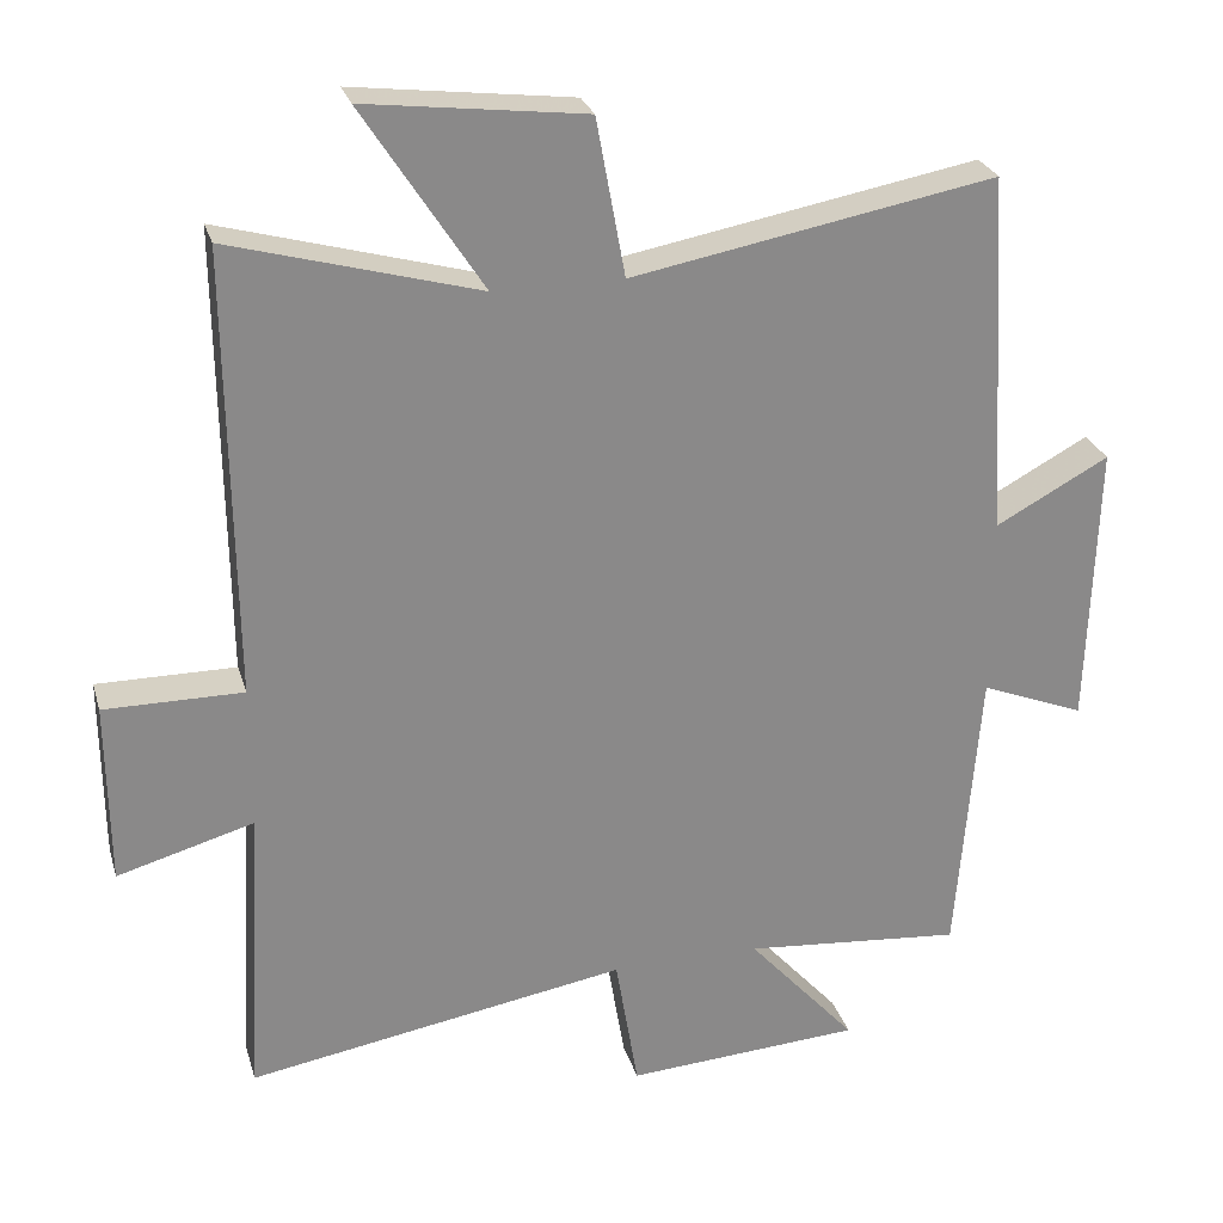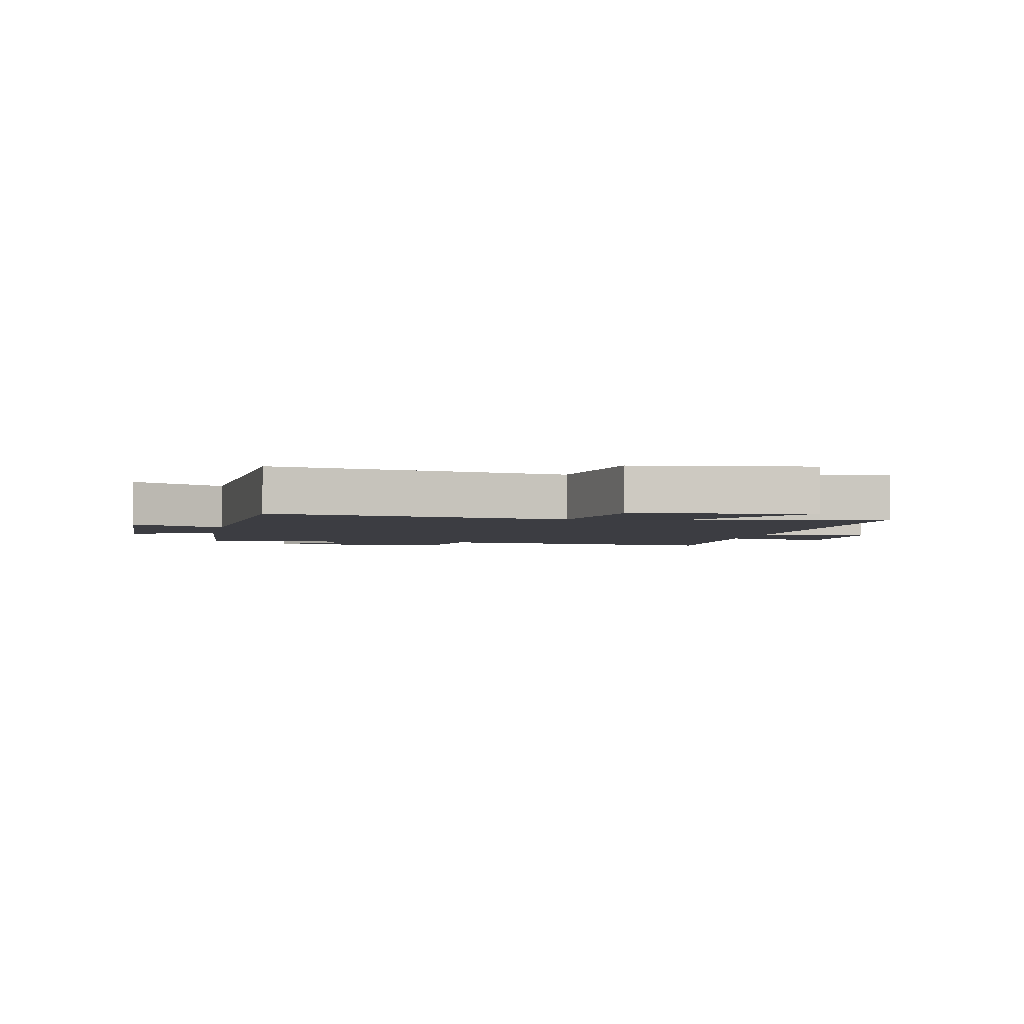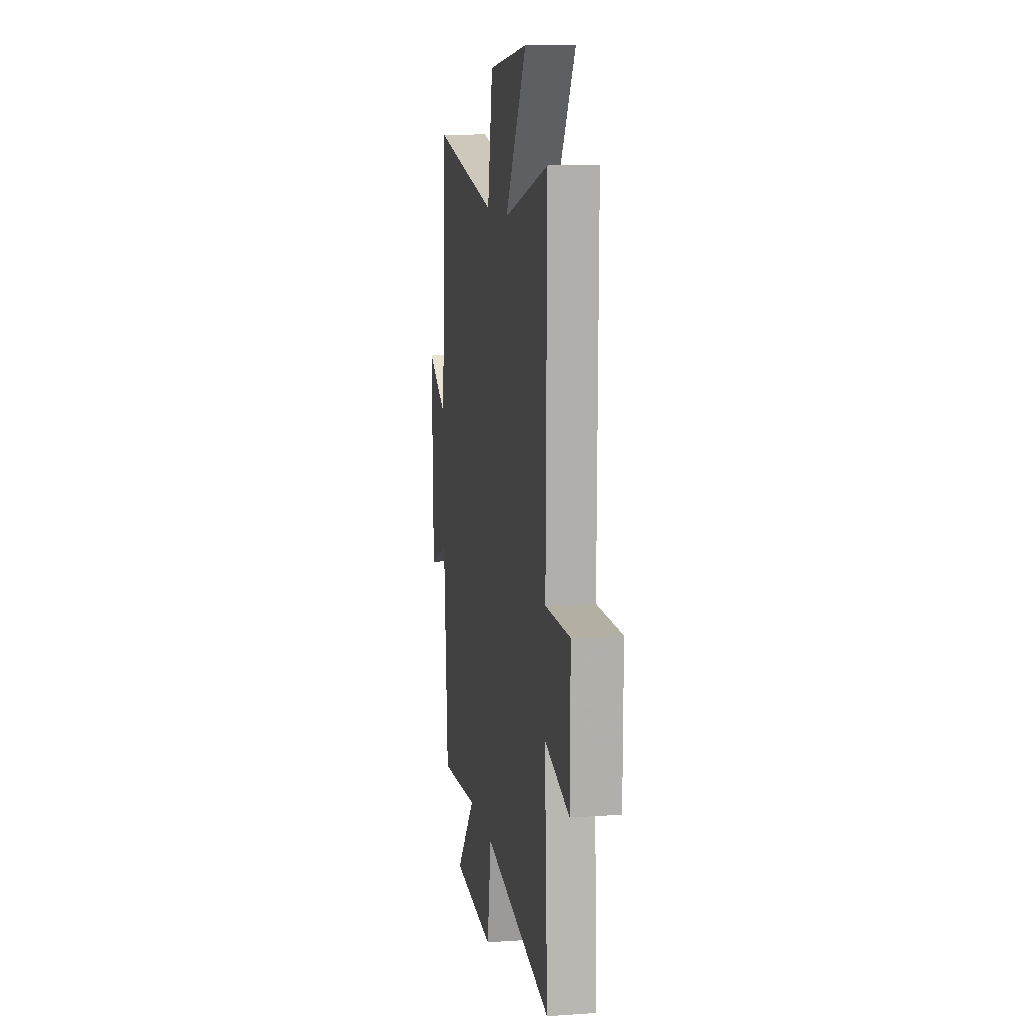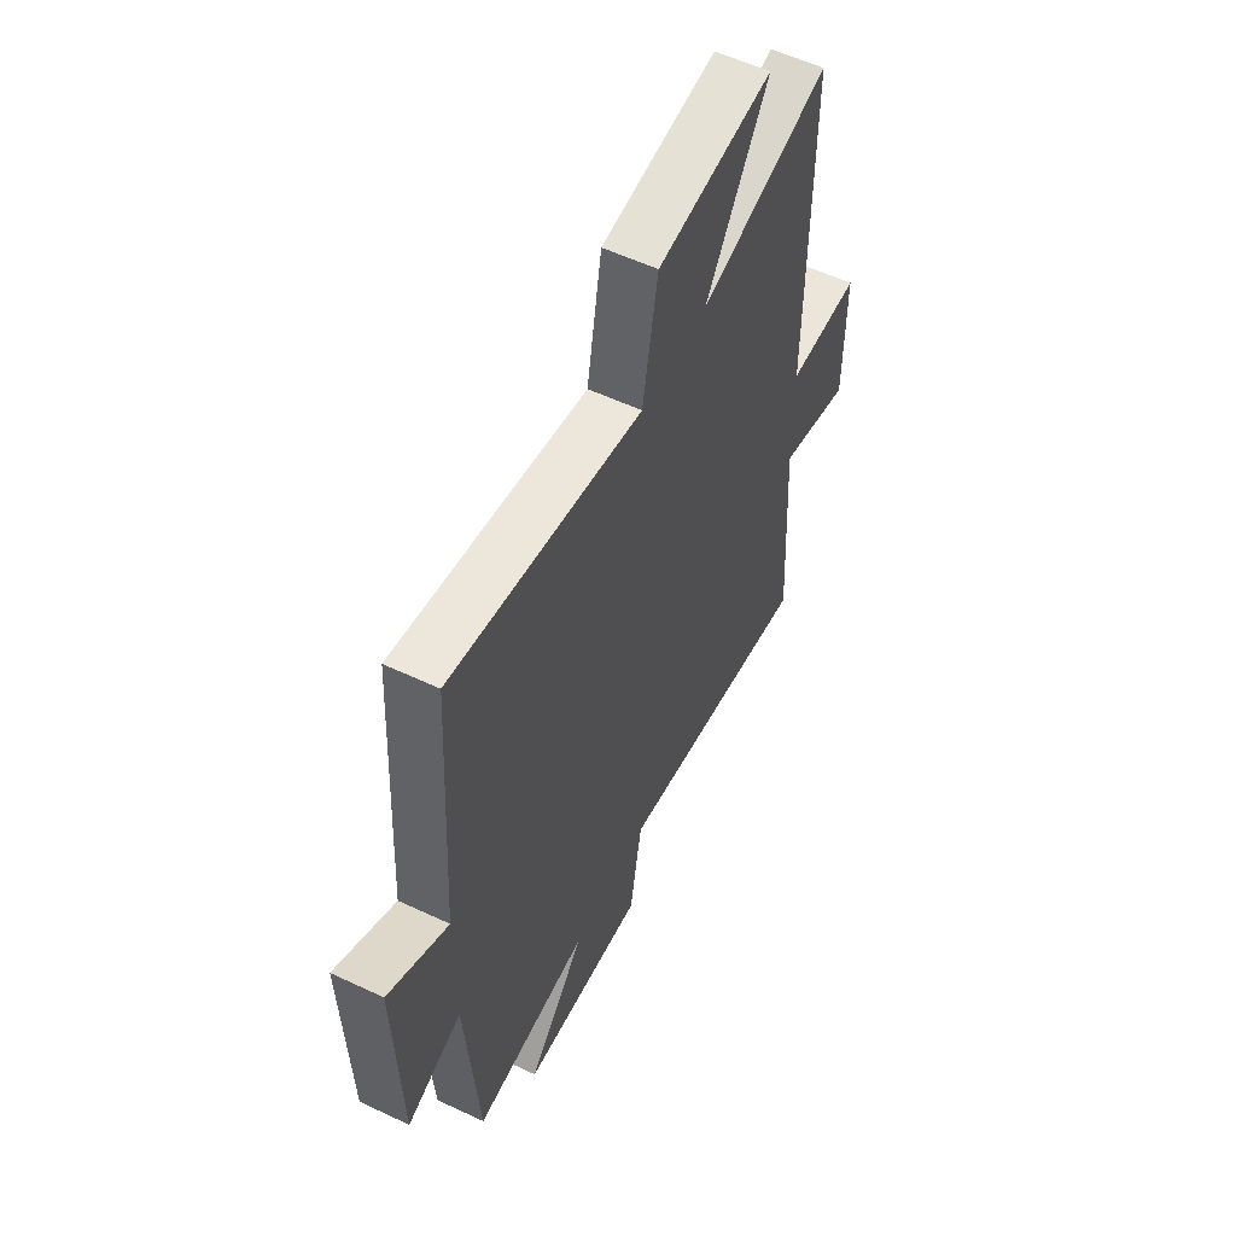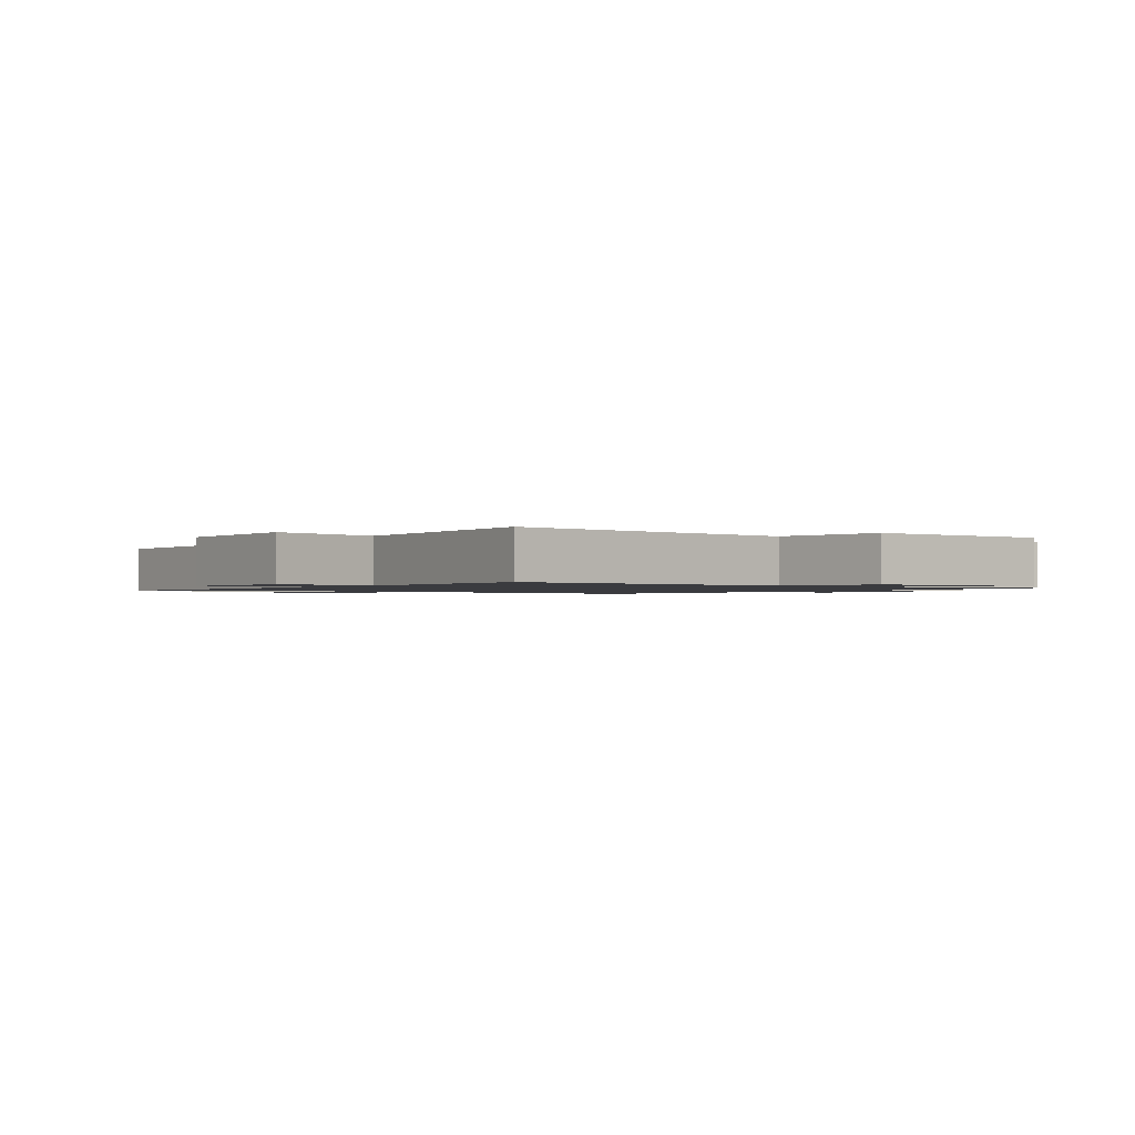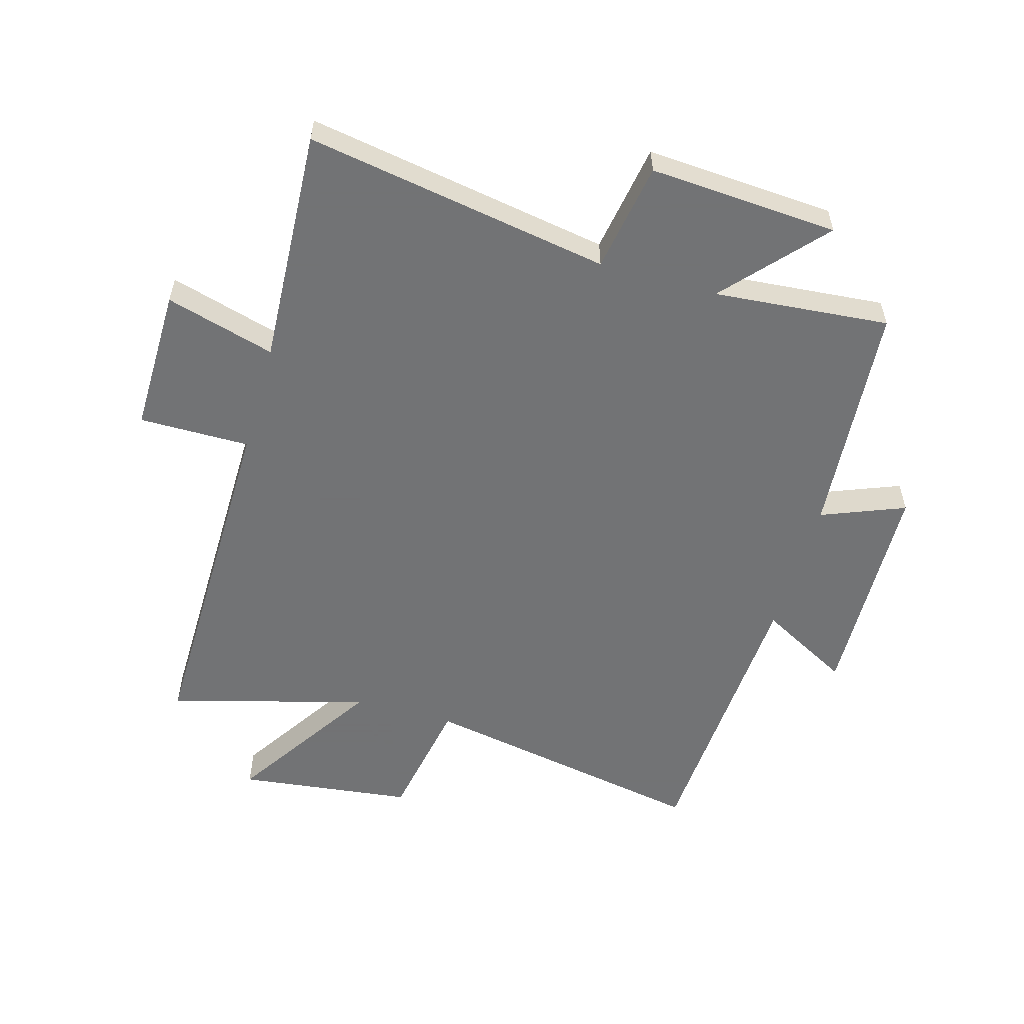
<metadata>
{"format":"obj","ext":"obj","renderer":"f3d","projection":"perspective","resolution":1024,"background":"white","views":[{"elev":26.7,"azim":164.8,"up":"+Z"},{"elev":-2.9,"azim":-11.5,"up":"+Y"},{"elev":11.4,"azim":80.5,"up":"+Z"},{"elev":56.7,"azim":-63.8,"up":"+Z"},{"elev":-1.2,"azim":145.5,"up":"+Y"},{"elev":-55.7,"azim":164.0,"up":"+Y"}]}
</metadata>
<code>
v -0.472 0.07 0.588
v 0.008 0.07 0.5
v 0.046 0.07 0.709
v 0.336 0.07 0.745
v 0.178 0.07 0.5
v 0.506 0.07 0.592
v 0.5 0.07 -0.001
v 0.683 0.07 0
v 0.681 0.07 -0.242
v 0.5 0.07 -0.191
v 0.522 0.07 -0.585
v 0.019 0.07 -0.5
v -0.011 0.07 -0.682
v -0.323 0.07 -0.662
v -0.179 0.07 -0.5
v -0.469 0.07 -0.526
v -0.5 0.07 -0.135
v -0.638 0.07 -0.19
v -0.65 0.07 0.188
v -0.5 0.07 0.107
v -0.472 0 0.588
v 0.008 0 0.5
v 0.046 0 0.709
v 0.336 0 0.745
v 0.178 0 0.5
v 0.506 0 0.592
v 0.5 0 -0.001
v 0.683 0 0
v 0.681 0 -0.242
v 0.5 0 -0.191
v 0.522 0 -0.585
v 0.019 0 -0.5
v -0.011 0 -0.682
v -0.323 0 -0.662
v -0.179 0 -0.5
v -0.469 0 -0.526
v -0.5 0 -0.135
v -0.638 0 -0.19
v -0.65 0 0.188
v -0.5 0 0.107
f 17 18 19 20
f 20 1 2
f 17 20 2
f 16 17 2
f 15 16 2
f 12 13 14 15
f 12 15 2
f 12 2 3
f 11 12 3
f 10 11 3
f 7 8 9 10
f 5 6 7
f 5 7 10
f 3 4 5
f 3 5 10
f 40 39 38 37
f 22 21 40
f 22 40 37
f 22 37 36
f 22 36 35
f 35 34 33 32
f 22 35 32
f 23 22 32
f 23 32 31
f 23 31 30
f 30 29 28 27
f 27 26 25
f 30 27 25
f 25 24 23
f 30 25 23
f 1 21 22 2
f 2 22 23 3
f 3 23 24 4
f 4 24 25 5
f 5 25 26 6
f 6 26 27 7
f 7 27 28 8
f 8 28 29 9
f 9 29 30 10
f 10 30 31 11
f 11 31 32 12
f 12 32 33 13
f 13 33 34 14
f 14 34 35 15
f 15 35 36 16
f 16 36 37 17
f 17 37 38 18
f 18 38 39 19
f 19 39 40 20
f 20 40 21 1

</code>
